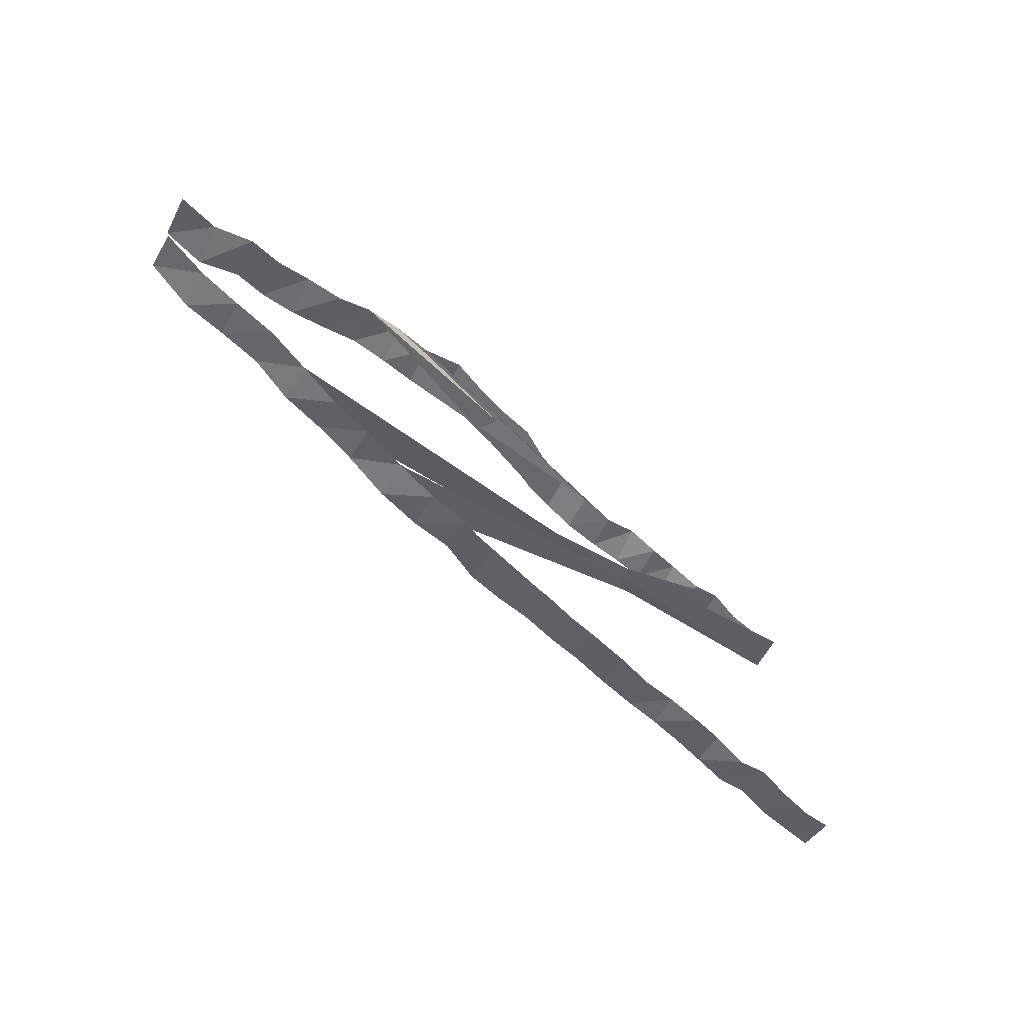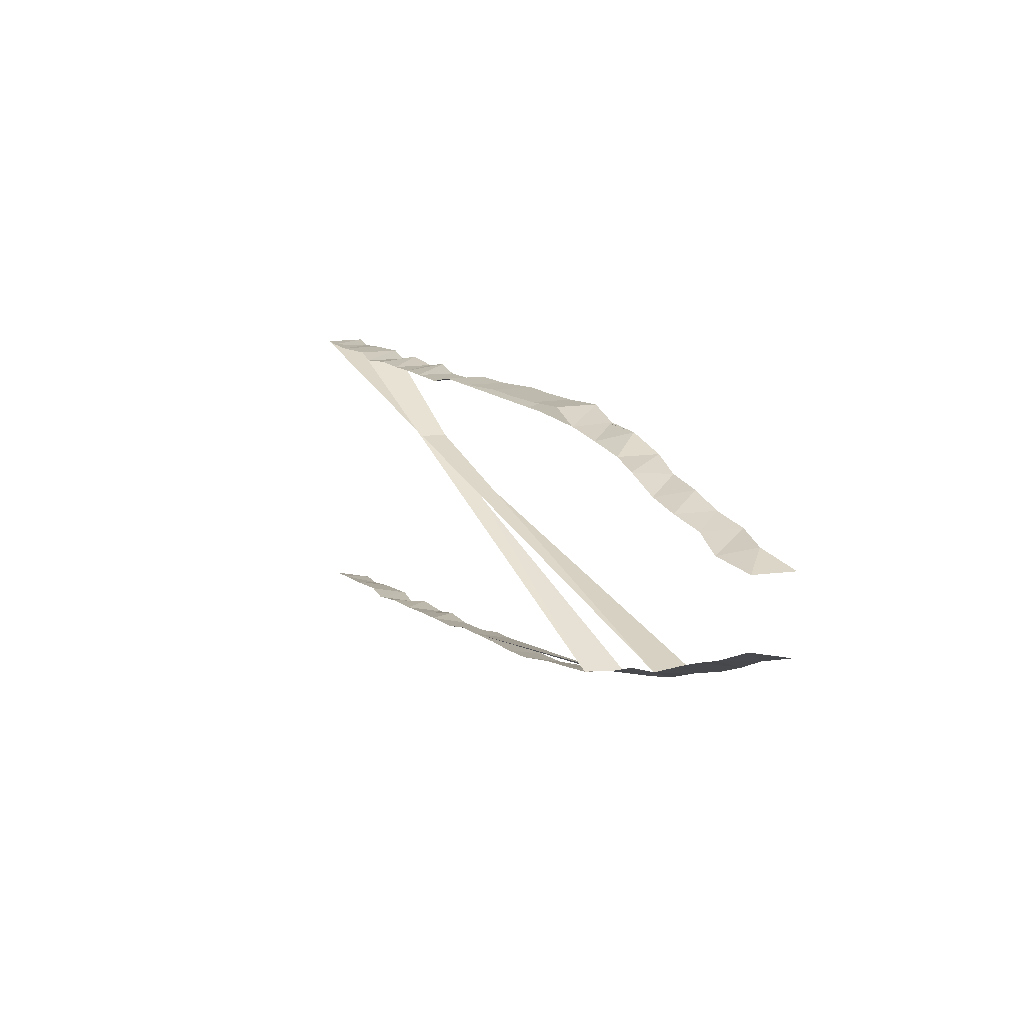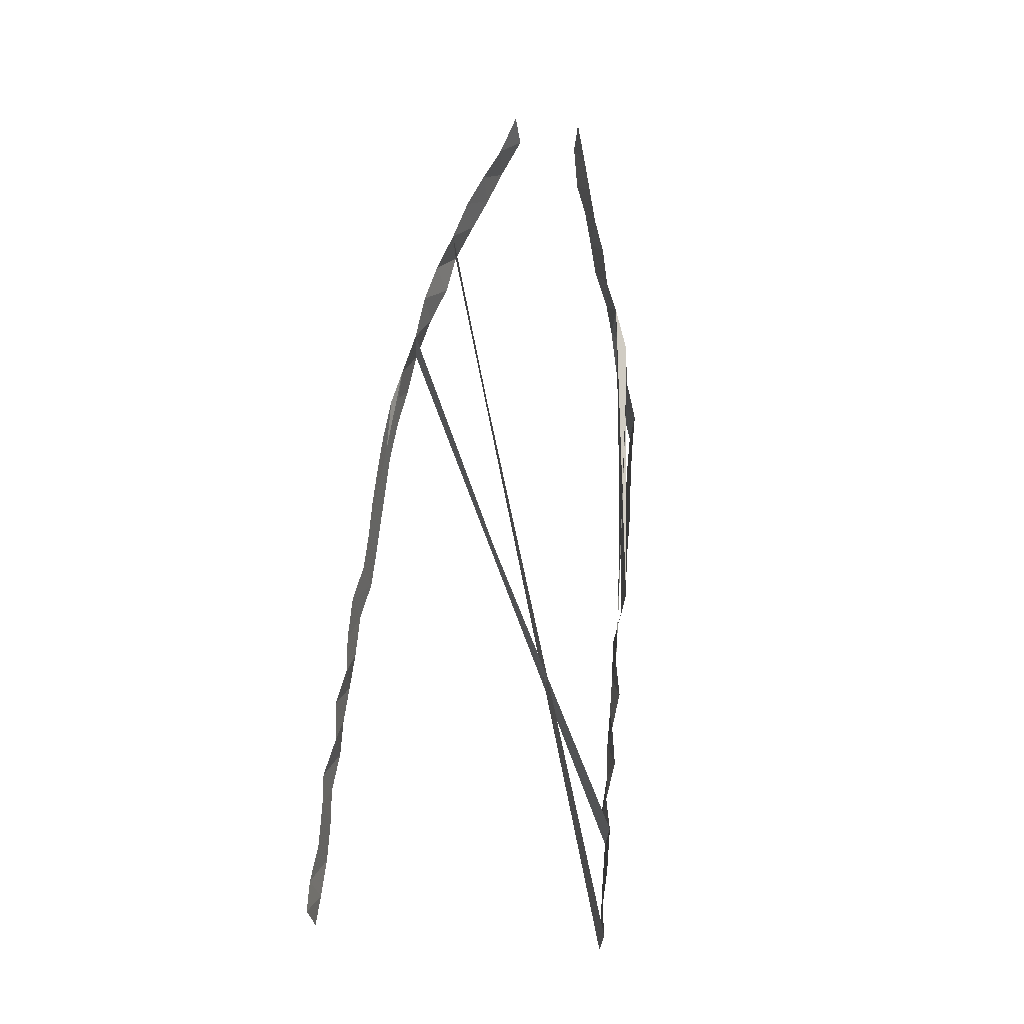
<metadata>
{"format":"obj","ext":"obj","renderer":"f3d","projection":"perspective","resolution":1024,"background":"white","views":[{"elev":-54.5,"azim":138.6,"up":"+Z"},{"elev":8.9,"azim":67.1,"up":"+Z"},{"elev":69.8,"azim":-82.2,"up":"+Y"}]}
</metadata>
<code>
v -646.2 1.225 4.232
v -646 2.535 4.162
v -644.7 1.381 4.801
v -644.4 2.68 4.574
v -646 2.535 4.162
v -646.2 1.225 4.232
v -647.3 2.647 3.657
v -647.6 1.352 3.868
v -647.3 2.647 3.657
v -647.6 1.352 3.868
v -648.6 2.762 3.224
v -648.9 1.462 3.451
v -674.2 -0.7265 1.716
v -673.9 0.5729 1.489
v -672.8 -0.4241 1.645
v -672.5 0.8752 1.418
v -675.5 -0.7774 1.717
v -675.2 0.4773 1.394
v -674.2 -0.7265 1.716
v -673.9 0.5729 1.489
v -675.2 0.4773 1.394
v -675.5 -0.7774 1.717
v -676.2 0.4921 1.468
v -676.5 -0.8074 1.696
v -646.3 1.134 7.343
v -644.8 1.465 7.022
v -645.9 2.412 7.566
v -644.5 2.77 7.09
v -647.6 1.339 7.83
v -646.3 1.134 7.343
v -647.3 2.637 7.912
v -645.9 2.412 7.566
v -648.8 1.101 8.206
v -647.6 1.339 7.83
v -648.5 2.406 8.274
v -647.3 2.637 7.912
v -673.6 -1.288 11.74
v -672.2 -0.9535 11.65
v -673.3 0.01727 11.8
v -671.9 0.3512 11.72
v -674.9 -1.292 11.83
v -673.6 -1.288 11.74
v -674.6 -0.008298 11.79
v -673.3 0.01727 11.8
v -675.9 -1.207 11.9
v -674.9 -1.292 11.83
v -675.6 0.09778 11.97
v -674.6 -0.008298 11.79
v -646.2 1.225 4.232
v -644.7 1.381 4.801
v -646 2.535 4.162
v -644.4 2.68 4.574
v -646 2.535 4.162
v -647.3 2.647 3.657
v -646.2 1.225 4.232
v -647.6 1.352 3.868
v -648.9 1.462 3.451
v -647.6 1.352 3.868
v -648.6 2.762 3.224
v -647.3 2.647 3.657
v -674.2 -0.7265 1.716
v -672.8 -0.4241 1.645
v -673.9 0.5729 1.489
v -672.5 0.8752 1.418
v -675.5 -0.7774 1.717
v -674.2 -0.7265 1.716
v -675.2 0.4773 1.394
v -673.9 0.5729 1.489
v -676.5 -0.8074 1.696
v -675.5 -0.7774 1.717
v -676.2 0.4921 1.468
v -675.2 0.4773 1.394
v -646.3 1.134 7.343
v -645.9 2.412 7.566
v -644.8 1.465 7.022
v -644.5 2.77 7.09
v -647.6 1.339 7.83
v -647.3 2.637 7.912
v -646.3 1.134 7.343
v -645.9 2.412 7.566
v -647.3 2.637 7.912
v -647.6 1.339 7.83
v -648.5 2.406 8.274
v -648.8 1.101 8.206
v -673.6 -1.288 11.74
v -673.3 0.01727 11.8
v -672.2 -0.9535 11.65
v -671.9 0.3512 11.72
v -674.9 -1.292 11.83
v -674.6 -0.008298 11.79
v -673.6 -1.288 11.74
v -673.3 0.01727 11.8
v -674.6 -0.008298 11.79
v -674.9 -1.292 11.83
v -675.6 0.09778 11.97
v -675.9 -1.207 11.9
v -650.3 1.283 2.958
v -650.1 2.611 2.856
v -648.9 1.462 3.451
v -648.6 2.762 3.224
v -650.1 2.611 2.856
v -650.3 1.283 2.958
v -651.5 2.471 2.417
v -651.7 1.193 2.796
v -653.1 1.146 2.375
v -652.8 2.446 2.148
v -651.7 1.193 2.796
v -651.5 2.471 2.417
v -658.9 0.5237 1.635
v -658.6 1.823 1.407
v -657.5 0.8776 1.751
v -657.2 2.177 1.524
v -660.2 0.4355 1.627
v -659.9 1.735 1.4
v -658.9 0.5237 1.635
v -658.6 1.823 1.407
v -659.9 1.735 1.4
v -660.2 0.4355 1.627
v -661.2 1.708 1.425
v -661.5 0.4083 1.652
v -664.9 1.432 1.28
v -665.2 0.1322 1.507
v -666.4 1.222 1.316
v -666.7 -0.006926 1.552
v -666.4 1.222 1.316
v -666.7 -0.006926 1.552
v -667.6 1.129 1.477
v -667.9 -0.05845 1.539
v -669.1 -0.1547 1.516
v -668.8 1.145 1.289
v -667.9 -0.05845 1.539
v -667.6 1.129 1.477
v -668.8 1.145 1.289
v -669.1 -0.1547 1.516
v -670.1 0.9063 1.494
v -670.4 -0.3432 1.582
v -671.7 -0.4722 1.488
v -671.4 0.7751 1.257
v -670.4 -0.3432 1.582
v -670.1 0.9063 1.494
v -672.8 -0.4241 1.645
v -672.5 0.8752 1.418
v -671.7 -0.4722 1.488
v -671.4 0.7751 1.257
v -658.3 0.5887 10.77
v -656.9 0.8952 10.71
v -658 1.893 10.84
v -656.6 2.2 10.78
v -659.6 0.352 10.88
v -658.3 0.5887 10.77
v -659.3 1.657 10.95
v -658 1.893 10.84
v -660.9 0.2133 11
v -659.6 0.352 10.88
v -660.6 1.519 11.07
v -659.3 1.657 10.95
v -668.2 0.5162 11.37
v -669.5 0.3265 11.62
v -668.6 -0.7889 11.3
v -669.8 -0.8967 11.43
v -671.2 -1.048 11.39
v -669.8 -0.8967 11.43
v -670.8 0.3021 11.46
v -669.5 0.3265 11.62
v -670.8 0.3021 11.46
v -671.9 0.3512 11.72
v -671.2 -1.048 11.39
v -672.2 -0.9535 11.65
v -650.3 1.283 2.958
v -648.9 1.462 3.451
v -650.1 2.611 2.856
v -648.6 2.762 3.224
v -650.1 2.611 2.856
v -651.5 2.471 2.417
v -650.3 1.283 2.958
v -651.7 1.193 2.796
v -653.1 1.146 2.375
v -651.7 1.193 2.796
v -652.8 2.446 2.148
v -651.5 2.471 2.417
v -658.9 0.5237 1.635
v -657.5 0.8776 1.751
v -658.6 1.823 1.407
v -657.2 2.177 1.524
v -660.2 0.4355 1.627
v -658.9 0.5237 1.635
v -659.9 1.735 1.4
v -658.6 1.823 1.407
v -661.5 0.4083 1.652
v -660.2 0.4355 1.627
v -661.2 1.708 1.425
v -659.9 1.735 1.4
v -664.9 1.432 1.28
v -666.4 1.222 1.316
v -665.2 0.1322 1.507
v -666.7 -0.006926 1.552
v -666.4 1.222 1.316
v -667.6 1.129 1.477
v -666.7 -0.006926 1.552
v -667.9 -0.05845 1.539
v -669.1 -0.1547 1.516
v -667.9 -0.05845 1.539
v -668.8 1.145 1.289
v -667.6 1.129 1.477
v -668.8 1.145 1.289
v -670.1 0.9063 1.494
v -669.1 -0.1547 1.516
v -670.4 -0.3432 1.582
v -671.7 -0.4722 1.488
v -670.4 -0.3432 1.582
v -671.4 0.7751 1.257
v -670.1 0.9063 1.494
v -672.8 -0.4241 1.645
v -671.7 -0.4722 1.488
v -672.5 0.8752 1.418
v -671.4 0.7751 1.257
v -658.3 0.5887 10.77
v -658 1.893 10.84
v -656.9 0.8952 10.71
v -656.6 2.2 10.78
v -659.6 0.352 10.88
v -659.3 1.657 10.95
v -658.3 0.5887 10.77
v -658 1.893 10.84
v -659.3 1.657 10.95
v -659.6 0.352 10.88
v -660.6 1.519 11.07
v -660.9 0.2133 11
v -668.2 0.5162 11.37
v -668.6 -0.7889 11.3
v -669.5 0.3265 11.62
v -669.8 -0.8967 11.43
v -671.2 -1.048 11.39
v -670.8 0.3021 11.46
v -669.8 -0.8967 11.43
v -669.5 0.3265 11.62
v -670.8 0.3021 11.46
v -671.2 -1.048 11.39
v -671.9 0.3512 11.72
v -672.2 -0.9535 11.65
v -654.7 0.9231 2.027
v -654.4 2.214 2.02
v -653.1 1.146 2.375
v -652.8 2.446 2.148
v -656.1 0.8042 1.905
v -655.9 2.104 1.737
v -654.7 0.9231 2.027
v -654.4 2.214 2.02
v -655.9 2.104 1.737
v -656.1 0.8042 1.905
v -657.2 2.177 1.524
v -657.5 0.8776 1.751
v -654.7 0.9231 2.027
v -653.1 1.146 2.375
v -654.4 2.214 2.02
v -652.8 2.446 2.148
v -656.1 0.8042 1.905
v -654.7 0.9231 2.027
v -655.9 2.104 1.737
v -654.4 2.214 2.02
v -657.5 0.8776 1.751
v -656.1 0.8042 1.905
v -657.2 2.177 1.524
v -655.9 2.104 1.737
v -662.8 0.2304 1.704
v -662.5 1.519 1.472
v -661.5 0.4083 1.652
v -661.2 1.708 1.425
v -662.5 1.519 1.472
v -662.8 0.2304 1.704
v -663.6 1.443 1.48
v -663.9 0.1769 1.711
v -663.6 1.443 1.48
v -663.9 0.1769 1.711
v -664.9 1.432 1.28
v -665.2 0.1322 1.507
v -648.5 2.406 8.274
v -649.8 2.343 8.747
v -648.8 1.101 8.206
v -650.1 1.041 8.549
v -651.4 0.9853 9.155
v -650.1 1.041 8.549
v -651.1 2.306 9.073
v -649.8 2.343 8.747
v -651.1 2.306 9.073
v -652.3 2.396 9.562
v -651.4 0.9853 9.155
v -652.7 1.091 9.494
v -662.2 -0.2977 11.09
v -660.9 0.2133 11
v -661.9 0.9976 11.15
v -660.6 1.519 11.07
v -663.5 -0.5654 11.23
v -662.2 -0.2977 11.09
v -663.2 0.7082 11.28
v -661.9 0.9976 11.15
v -664.7 -0.6451 11.05
v -663.5 -0.5654 11.23
v -664.3 0.66 11.12
v -663.2 0.7082 11.28
v -662.8 0.2304 1.704
v -661.5 0.4083 1.652
v -662.5 1.519 1.472
v -661.2 1.708 1.425
v -662.5 1.519 1.472
v -663.6 1.443 1.48
v -662.8 0.2304 1.704
v -663.9 0.1769 1.711
v -665.2 0.1322 1.507
v -663.9 0.1769 1.711
v -664.9 1.432 1.28
v -663.6 1.443 1.48
v -648.5 2.406 8.274
v -648.8 1.101 8.206
v -649.8 2.343 8.747
v -650.1 1.041 8.549
v -651.4 0.9853 9.155
v -651.1 2.306 9.073
v -650.1 1.041 8.549
v -649.8 2.343 8.747
v -651.1 2.306 9.073
v -651.4 0.9853 9.155
v -652.3 2.396 9.562
v -652.7 1.091 9.494
v -662.2 -0.2977 11.09
v -661.9 0.9976 11.15
v -660.9 0.2133 11
v -660.6 1.519 11.07
v -663.5 -0.5654 11.23
v -663.2 0.7082 11.28
v -662.2 -0.2977 11.09
v -661.9 0.9976 11.15
v -664.7 -0.6451 11.05
v -664.3 0.66 11.12
v -663.5 -0.5654 11.23
v -663.2 0.7082 11.28
v -652.3 2.396 9.562
v -653.8 2.218 10.12
v -652.7 1.091 9.494
v -654.1 0.9748 9.845
v -655.5 0.803 10.19
v -654.1 0.9748 9.845
v -655.1 2.095 10.32
v -653.8 2.218 10.12
v -656.9 0.8952 10.71
v -655.5 0.803 10.19
v -656.6 2.2 10.78
v -655.1 2.095 10.32
v -652.3 2.396 9.562
v -652.7 1.091 9.494
v -653.8 2.218 10.12
v -654.1 0.9748 9.845
v -655.5 0.803 10.19
v -655.1 2.095 10.32
v -654.1 0.9748 9.845
v -653.8 2.218 10.12
v -656.9 0.8952 10.71
v -656.6 2.2 10.78
v -655.5 0.803 10.19
v -655.1 2.095 10.32
v -664.3 0.66 11.12
v -665.7 0.4974 11.22
v -664.7 -0.6451 11.05
v -666.1 -0.7411 11.18
v -667.3 -0.744 11.25
v -666.1 -0.7411 11.18
v -667 0.5713 11.49
v -665.7 0.4974 11.22
v -667 0.5713 11.49
v -668.2 0.5162 11.37
v -667.3 -0.744 11.25
v -668.6 -0.7889 11.3
v -664.3 0.66 11.12
v -664.7 -0.6451 11.05
v -665.7 0.4974 11.22
v -666.1 -0.7411 11.18
v -667.3 -0.744 11.25
v -667 0.5713 11.49
v -666.1 -0.7411 11.18
v -665.7 0.4974 11.22
v -667 0.5713 11.49
v -667.3 -0.744 11.25
v -668.2 0.5162 11.37
v -668.6 -0.7889 11.3
f 1 2 3
f 3 2 4
f 3 4 4
f 4 4 5
f 4 5 5
f 5 5 6
f 5 6 7
f 7 6 8
f 7 8 8
f 8 8 9
f 8 9 9
f 9 9 10
f 9 10 11
f 11 10 12
f 11 12 12
f 12 12 13
f 12 13 13
f 13 13 14
f 13 14 15
f 15 14 16
f 15 16 16
f 16 16 17
f 16 17 17
f 17 17 18
f 17 18 19
f 19 18 20
f 19 20 20
f 20 20 21
f 20 21 21
f 21 21 22
f 21 22 23
f 23 22 24
f 23 24 24
f 24 24 25
f 24 25 25
f 25 25 26
f 25 26 27
f 27 26 28
f 27 28 28
f 28 28 29
f 28 29 29
f 29 29 30
f 29 30 31
f 31 30 32
f 31 32 32
f 32 32 33
f 32 33 33
f 33 33 34
f 33 34 35
f 35 34 36
f 35 36 36
f 36 36 37
f 36 37 37
f 37 37 38
f 37 38 39
f 39 38 40
f 39 40 40
f 40 40 41
f 40 41 41
f 41 41 42
f 41 42 43
f 43 42 44
f 43 44 44
f 44 44 45
f 44 45 45
f 45 45 46
f 45 46 47
f 47 46 48
f 47 48 48
f 48 48 49
f 48 49 49
f 49 49 50
f 49 50 51
f 51 50 52
f 51 52 52
f 52 52 53
f 52 53 53
f 53 53 54
f 53 54 55
f 55 54 56
f 55 56 56
f 56 56 57
f 56 57 57
f 57 57 58
f 57 58 59
f 59 58 60
f 59 60 60
f 60 60 61
f 60 61 61
f 61 61 62
f 61 62 63
f 63 62 64
f 63 64 64
f 64 64 65
f 64 65 65
f 65 65 66
f 65 66 67
f 67 66 68
f 67 68 68
f 68 68 69
f 68 69 69
f 69 69 70
f 69 70 71
f 71 70 72
f 71 72 72
f 72 72 73
f 72 73 73
f 73 73 74
f 73 74 75
f 75 74 76
f 75 76 76
f 76 76 77
f 76 77 77
f 77 77 78
f 77 78 79
f 79 78 80
f 79 80 80
f 80 80 81
f 80 81 81
f 81 81 82
f 81 82 83
f 83 82 84
f 83 84 84
f 84 84 85
f 84 85 85
f 85 85 86
f 85 86 87
f 87 86 88
f 87 88 88
f 88 88 89
f 88 89 89
f 89 89 90
f 89 90 91
f 91 90 92
f 91 92 92
f 92 92 93
f 92 93 93
f 93 93 94
f 93 94 95
f 95 94 96
f 95 96 97
f 97 96 98
f 97 98 99
f 99 98 100
f 99 100 100
f 100 100 101
f 100 101 101
f 101 101 102
f 101 102 103
f 103 102 104
f 103 104 104
f 104 104 105
f 104 105 105
f 105 105 106
f 105 106 107
f 107 106 108
f 107 108 108
f 108 108 109
f 108 109 109
f 109 109 110
f 109 110 111
f 111 110 112
f 111 112 112
f 112 112 113
f 112 113 113
f 113 113 114
f 113 114 115
f 115 114 116
f 115 116 116
f 116 116 117
f 116 117 117
f 117 117 118
f 117 118 119
f 119 118 120
f 119 120 120
f 120 120 121
f 120 121 121
f 121 121 122
f 121 122 123
f 123 122 124
f 123 124 124
f 124 124 125
f 124 125 125
f 125 125 126
f 125 126 127
f 127 126 128
f 127 128 128
f 128 128 129
f 128 129 129
f 129 129 130
f 129 130 131
f 131 130 132
f 131 132 132
f 132 132 133
f 132 133 133
f 133 133 134
f 133 134 135
f 135 134 136
f 135 136 136
f 136 136 137
f 136 137 137
f 137 137 138
f 137 138 139
f 139 138 140
f 139 140 140
f 140 140 141
f 140 141 141
f 141 141 142
f 141 142 143
f 143 142 144
f 143 144 144
f 144 144 145
f 144 145 145
f 145 145 146
f 145 146 147
f 147 146 148
f 147 148 148
f 148 148 149
f 148 149 149
f 149 149 150
f 149 150 151
f 151 150 152
f 151 152 152
f 152 152 153
f 152 153 153
f 153 153 154
f 153 154 155
f 155 154 156
f 155 156 156
f 156 156 157
f 156 157 157
f 157 157 158
f 157 158 159
f 159 158 160
f 159 160 160
f 160 160 161
f 160 161 161
f 161 161 162
f 161 162 163
f 163 162 164
f 163 164 164
f 164 164 165
f 164 165 165
f 165 165 166
f 165 166 167
f 167 166 168
f 167 168 168
f 168 168 169
f 168 169 169
f 169 169 170
f 169 170 171
f 171 170 172
f 171 172 172
f 172 172 173
f 172 173 173
f 173 173 174
f 173 174 175
f 175 174 176
f 175 176 176
f 176 176 177
f 176 177 177
f 177 177 178
f 177 178 179
f 179 178 180
f 179 180 180
f 180 180 181
f 180 181 181
f 181 181 182
f 181 182 183
f 183 182 184
f 183 184 184
f 184 184 185
f 184 185 185
f 185 185 186
f 185 186 187
f 187 186 188
f 187 188 188
f 188 188 189
f 188 189 189
f 189 189 190
f 189 190 191
f 191 190 192
f 191 192 192
f 192 192 193
f 192 193 193
f 193 193 194
f 193 194 195
f 195 194 196
f 195 196 196
f 196 196 197
f 196 197 197
f 197 197 198
f 197 198 199
f 199 198 200
f 199 200 200
f 200 200 201
f 200 201 201
f 201 201 202
f 201 202 203
f 203 202 204
f 203 204 204
f 204 204 205
f 204 205 205
f 205 205 206
f 205 206 207
f 207 206 208
f 207 208 208
f 208 208 209
f 208 209 209
f 209 209 210
f 209 210 211
f 211 210 212
f 211 212 212
f 212 212 213
f 212 213 213
f 213 213 214
f 213 214 215
f 215 214 216
f 215 216 216
f 216 216 217
f 216 217 217
f 217 217 218
f 217 218 219
f 219 218 220
f 219 220 220
f 220 220 221
f 220 221 221
f 221 221 222
f 221 222 223
f 223 222 224
f 223 224 224
f 224 224 225
f 224 225 225
f 225 225 226
f 225 226 227
f 227 226 228
f 227 228 228
f 228 228 229
f 228 229 229
f 229 229 230
f 229 230 231
f 231 230 232
f 231 232 232
f 232 232 233
f 232 233 233
f 233 233 234
f 233 234 235
f 235 234 236
f 235 236 236
f 236 236 237
f 236 237 237
f 237 237 238
f 237 238 239
f 239 238 240
f 239 240 241
f 241 240 242
f 241 242 243
f 243 242 244
f 243 244 244
f 244 244 245
f 244 245 245
f 245 245 246
f 245 246 247
f 247 246 248
f 247 248 248
f 248 248 249
f 248 249 249
f 249 249 250
f 249 250 251
f 251 250 252
f 251 252 252
f 252 252 253
f 252 253 253
f 253 253 254
f 253 254 255
f 255 254 256
f 255 256 256
f 256 256 257
f 256 257 257
f 257 257 258
f 257 258 259
f 259 258 260
f 259 260 260
f 260 260 261
f 260 261 261
f 261 261 262
f 261 262 263
f 263 262 264
f 263 264 265
f 265 264 266
f 265 266 267
f 267 266 268
f 267 268 268
f 268 268 269
f 268 269 269
f 269 269 270
f 269 270 271
f 271 270 272
f 271 272 272
f 272 272 273
f 272 273 273
f 273 273 274
f 273 274 275
f 275 274 276
f 275 276 276
f 276 276 277
f 276 277 277
f 277 277 278
f 277 278 279
f 279 278 280
f 279 280 280
f 280 280 281
f 280 281 281
f 281 281 282
f 281 282 283
f 283 282 284
f 283 284 284
f 284 284 285
f 284 285 285
f 285 285 286
f 285 286 287
f 287 286 288
f 287 288 288
f 288 288 289
f 288 289 289
f 289 289 290
f 289 290 291
f 291 290 292
f 291 292 292
f 292 292 293
f 292 293 293
f 293 293 294
f 293 294 295
f 295 294 296
f 295 296 296
f 296 296 297
f 296 297 297
f 297 297 298
f 297 298 299
f 299 298 300
f 299 300 300
f 300 300 301
f 300 301 301
f 301 301 302
f 301 302 303
f 303 302 304
f 303 304 304
f 304 304 305
f 304 305 305
f 305 305 306
f 305 306 307
f 307 306 308
f 307 308 308
f 308 308 309
f 308 309 309
f 309 309 310
f 309 310 311
f 311 310 312
f 311 312 312
f 312 312 313
f 312 313 313
f 313 313 314
f 313 314 315
f 315 314 316
f 315 316 316
f 316 316 317
f 316 317 317
f 317 317 318
f 317 318 319
f 319 318 320
f 319 320 320
f 320 320 321
f 320 321 321
f 321 321 322
f 321 322 323
f 323 322 324
f 323 324 324
f 324 324 325
f 324 325 325
f 325 325 326
f 325 326 327
f 327 326 328
f 327 328 328
f 328 328 329
f 328 329 329
f 329 329 330
f 329 330 331
f 331 330 332
f 331 332 332
f 332 332 333
f 332 333 333
f 333 333 334
f 333 334 335
f 335 334 336
f 335 336 337
f 337 336 338
f 337 338 339
f 339 338 340
f 339 340 340
f 340 340 341
f 340 341 341
f 341 341 342
f 341 342 343
f 343 342 344
f 343 344 344
f 344 344 345
f 344 345 345
f 345 345 346
f 345 346 347
f 347 346 348
f 347 348 348
f 348 348 349
f 348 349 349
f 349 349 350
f 349 350 351
f 351 350 352
f 351 352 352
f 352 352 353
f 352 353 353
f 353 353 354
f 353 354 355
f 355 354 356
f 355 356 356
f 356 356 357
f 356 357 357
f 357 357 358
f 357 358 359
f 359 358 360
f 359 360 361
f 361 360 362
f 361 362 363
f 363 362 364
f 363 364 364
f 364 364 365
f 364 365 365
f 365 365 366
f 365 366 367
f 367 366 368
f 367 368 368
f 368 368 369
f 368 369 369
f 369 369 370
f 369 370 371
f 371 370 372
f 371 372 372
f 372 372 373
f 372 373 373
f 373 373 374
f 373 374 375
f 375 374 376
f 375 376 376
f 376 376 377
f 376 377 377
f 377 377 378
f 377 378 379
f 379 378 380
f 379 380 380
f 380 380 381
f 380 381 381

</code>
